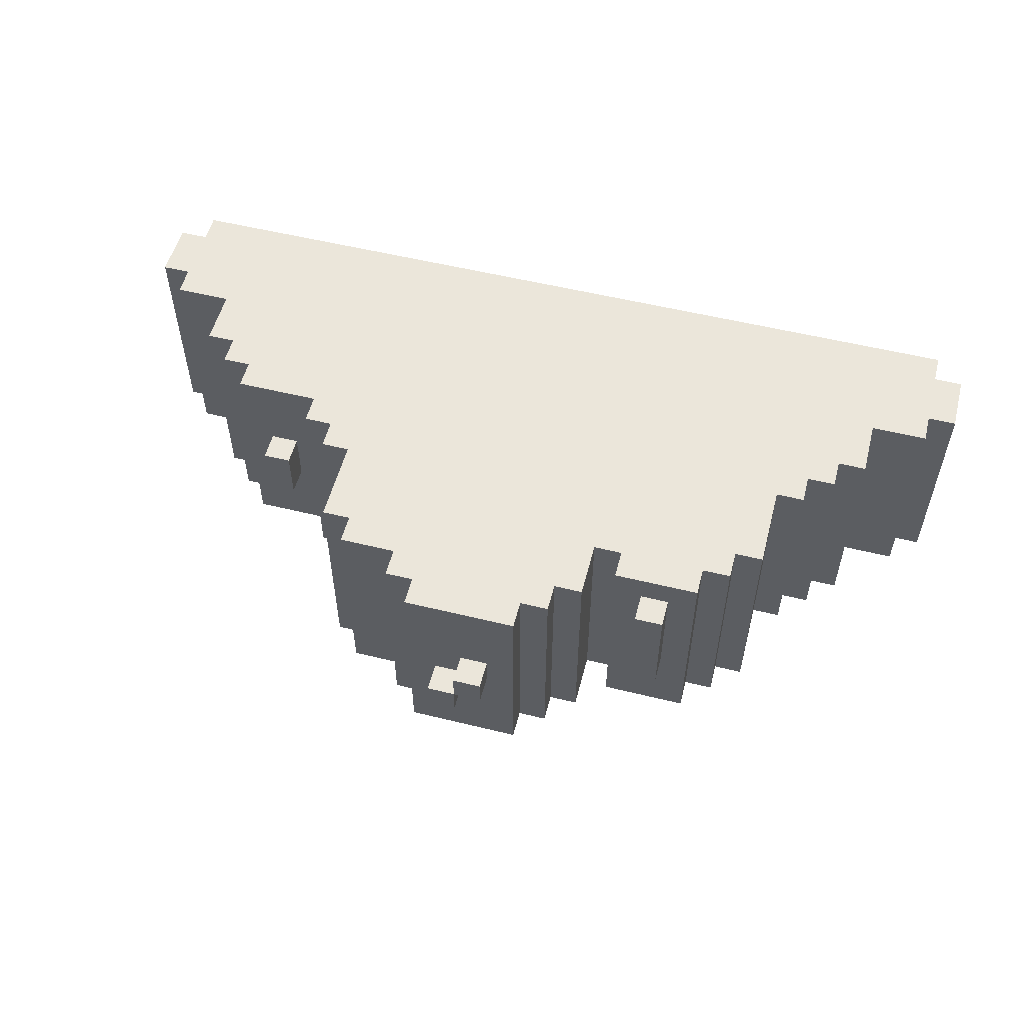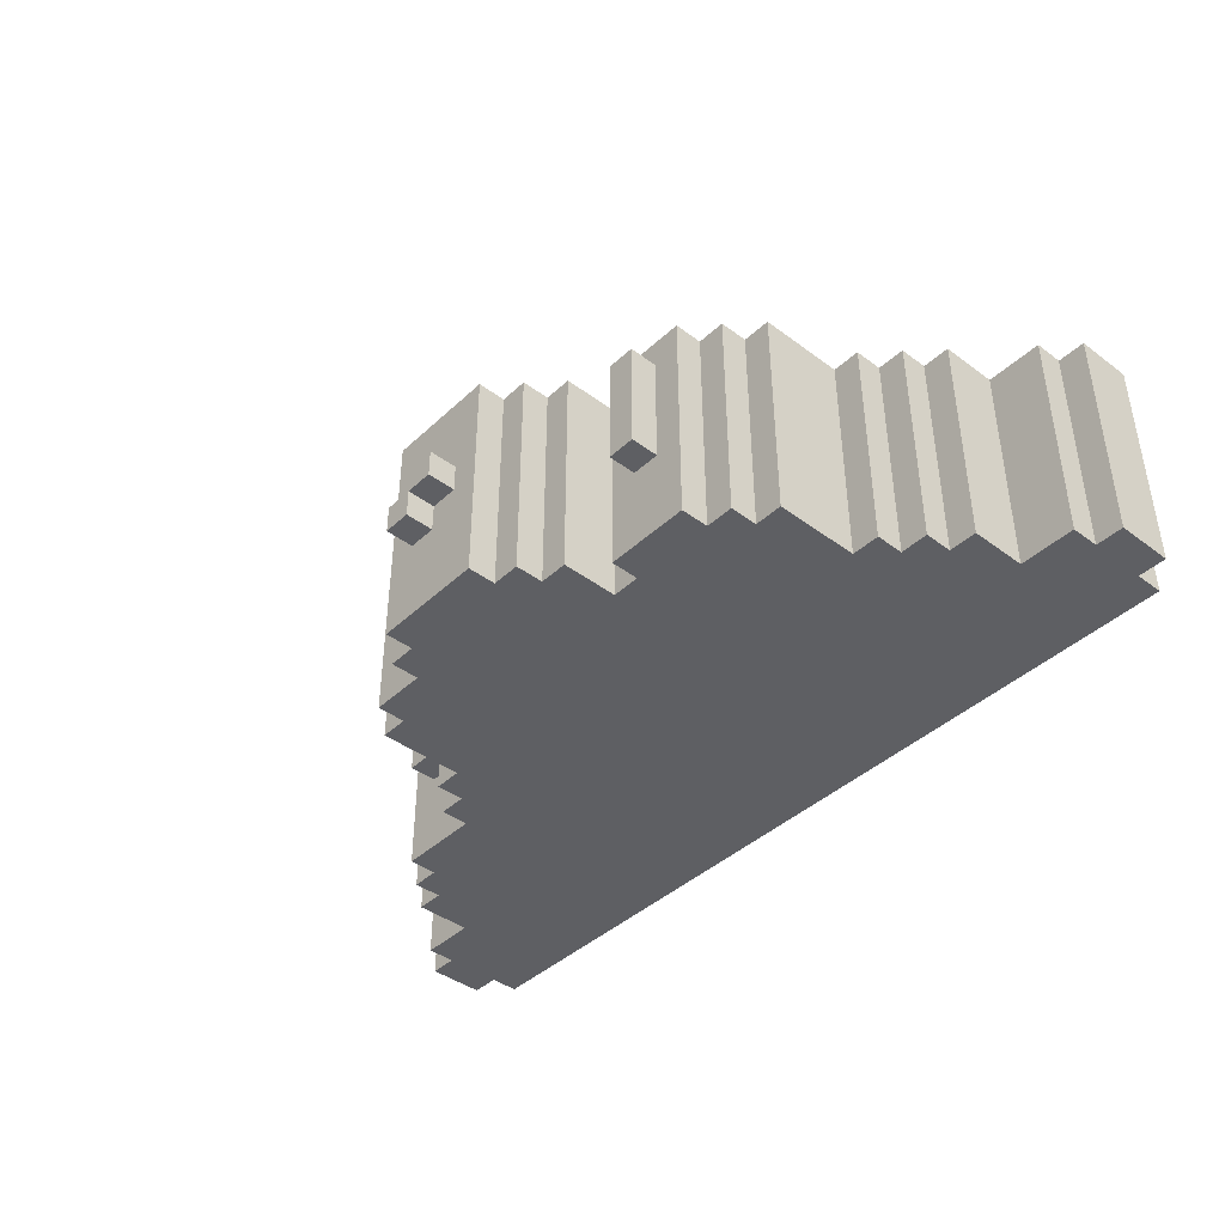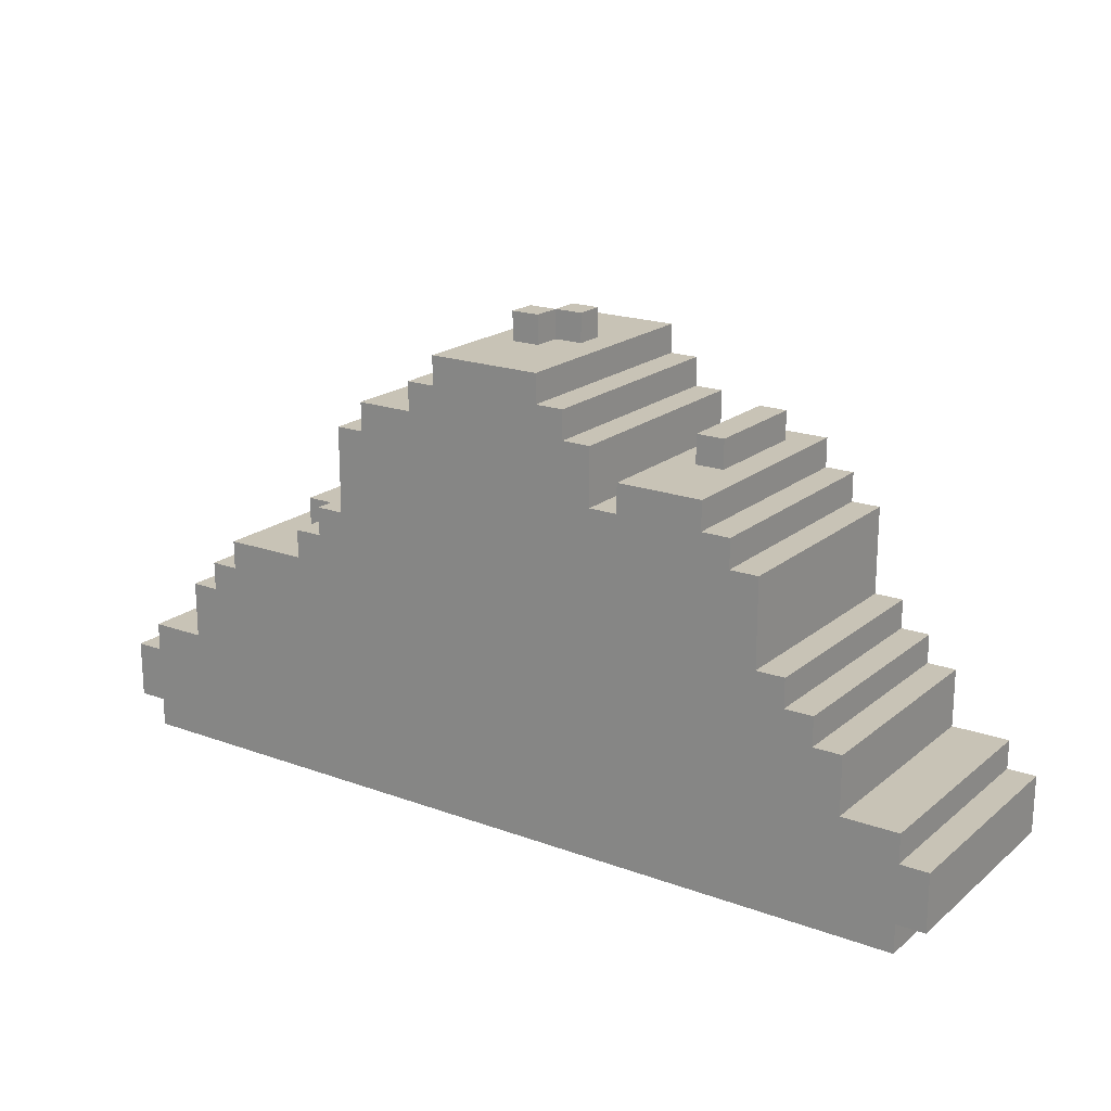
<metadata>
{"format":"obj","ext":"obj","renderer":"f3d","projection":"perspective","resolution":1024,"background":"white","views":[{"elev":54.7,"azim":-165.4,"up":"+Z"},{"elev":-41.5,"azim":-131.9,"up":"+Z"},{"elev":19.4,"azim":-145.6,"up":"+Y"}]}
</metadata>
<code>
o
v 0.3 2.1 -1.4
v 0.3 2.1 -2.2
v 0.3 2.3 -1.4
v 0.3 2.3 -2.2
v 0.4 2 -1.4
v 0.4 2 -2.2
v 0.4 2.1 -1.4
v 0.4 2.1 -2.2
v 0.4 2.3 -1.4
v 0.4 2.3 -2.2
v 0.4 2.4 -1.4
v 0.4 2.4 -2.2
v 0.6 2.4 -1.4
v 0.6 2.4 -2.2
v 0.6 2.6 -1.4
v 0.6 2.6 -2.2
v 0.7 2.6 -1.4
v 0.7 2.6 -2.2
v 0.7 2.7 -1.4
v 0.7 2.7 -2.2
v 0.8 2.7 -1.4
v 0.8 2.7 -2.2
v 0.8 2.8 -1.4
v 0.8 2.8 -2.2
v 0.9 2.8 -1.4
v 0.9 2.8 -2.2
v 0.9 3.1 -1.4
v 0.9 3.1 -2.2
v 1 3.1 -1.4
v 1 3.1 -2.2
v 1 3.2 -1.4
v 1 3.2 -2.2
v 1.1 3.2 -1.4
v 1.1 3.2 -2.2
v 1.1 3.3 -1.4
v 1.1 3.3 -2.2
v 1.2 3.3 -1.5
v 1.2 3.3 -1.9
v 1.2 3.4 -1.5
v 1.2 3.4 -1.9
v 1.5 3.2 -1.4
v 1.5 3.2 -2.2
v 1.5 3.4 -1.4
v 1.5 3.4 -2.2
v 1.6 3.4 -1.4
v 1.6 3.4 -2.2
v 1.6 3.5 -1.4
v 1.6 3.5 -2.2
v 1.7 3.5 -1.4
v 1.7 3.5 -2.2
v 1.7 3.6 -1.4
v 1.7 3.6 -2.2
v 1.8 3.6 -1.7
v 1.8 3.6 -1.8
v 1.8 3.7 -1.7
v 1.8 3.7 -1.8
v 1.9 3.6 -1.8
v 1.9 3.6 -1.9
v 1.9 3.7 -1.8
v 1.9 3.7 -1.9
v 2.8 2.8 -1.7
v 2.8 2.8 -1.9
v 2.8 2.9 -1.7
v 2.8 2.9 -1.9
v 1.3 3.3 -1.5
v 1.3 3.3 -1.9
v 1.3 3.4 -1.5
v 1.3 3.4 -1.9
v 1.4 3.2 -1.4
v 1.4 3.2 -2.2
v 1.4 3.3 -1.4
v 1.4 3.3 -2.2
v 1.9 3.6 -1.7
v 1.9 3.6 -1.8
v 1.9 3.7 -1.7
v 1.9 3.7 -1.8
v 2 3.6 -1.8
v 2 3.6 -1.9
v 2 3.7 -1.8
v 2 3.7 -1.9
v 2.1 3.5 -1.4
v 2.1 3.5 -2.2
v 2.1 3.6 -1.4
v 2.1 3.6 -2.2
v 2.2 3.4 -1.4
v 2.2 3.4 -2.2
v 2.2 3.5 -1.4
v 2.2 3.5 -2.2
v 2.4 3.3 -1.4
v 2.4 3.3 -2.2
v 2.4 3.4 -1.4
v 2.4 3.4 -2.2
v 2.5 3 -1.4
v 2.5 3 -2.2
v 2.5 3.3 -1.4
v 2.5 3.3 -2.2
v 2.6 2.9 -1.4
v 2.6 2.9 -2.2
v 2.6 3 -1.4
v 2.6 3 -2.2
v 2.7 2.8 -1.4
v 2.7 2.8 -2.2
v 2.7 2.9 -1.4
v 2.7 2.9 -2.2
v 2.9 2.8 -1.7
v 2.9 2.8 -1.9
v 2.9 2.9 -1.7
v 2.9 2.9 -1.9
v 3 2.7 -1.4
v 3 2.7 -2.2
v 3 2.8 -1.4
v 3 2.8 -2.2
v 3.1 2.6 -1.4
v 3.1 2.6 -2.2
v 3.1 2.7 -1.4
v 3.1 2.7 -2.2
v 3.2 2.4 -1.4
v 3.2 2.4 -2.2
v 3.2 2.6 -1.4
v 3.2 2.6 -2.2
v 3.4 2 -1.4
v 3.4 2 -2.2
v 3.4 2.1 -1.4
v 3.4 2.1 -2.2
v 3.4 2.3 -1.4
v 3.4 2.3 -2.2
v 3.4 2.4 -1.4
v 3.4 2.4 -2.2
v 3.5 2.1 -1.4
v 3.5 2.1 -2.2
v 3.5 2.3 -1.4
v 3.5 2.3 -2.2
v 0.3 2.1 -1.4
v 0.3 2.3 -1.4
v 0.4 2 -1.4
v 0.4 2.1 -1.4
v 0.4 2.3 -1.4
v 0.4 2.4 -1.4
v 0.6 2.3 -1.4
v 0.6 2.4 -1.4
v 0.6 2.6 -1.4
v 0.7 2.4 -1.4
v 0.7 2.6 -1.4
v 0.7 2.7 -1.4
v 0.8 2.6 -1.4
v 0.8 2.7 -1.4
v 0.8 2.8 -1.4
v 0.9 2.7 -1.4
v 0.9 2.8 -1.4
v 0.9 3.1 -1.4
v 1 2.8 -1.4
v 1 3.1 -1.4
v 1 3.2 -1.4
v 1.1 3.1 -1.4
v 1.1 3.2 -1.4
v 1.1 3.3 -1.4
v 1.4 3.1 -1.4
v 1.4 3.2 -1.4
v 1.4 3.3 -1.4
v 1.5 3.1 -1.4
v 1.5 3.2 -1.4
v 1.5 3.4 -1.4
v 1.6 3.2 -1.4
v 1.6 3.4 -1.4
v 1.6 3.5 -1.4
v 1.7 3.4 -1.4
v 1.7 3.5 -1.4
v 1.7 3.6 -1.4
v 2.1 3.4 -1.4
v 2.1 3.5 -1.4
v 2.1 3.6 -1.4
v 2.2 3.3 -1.4
v 2.2 3.4 -1.4
v 2.2 3.5 -1.4
v 2.4 3 -1.4
v 2.4 3.3 -1.4
v 2.4 3.4 -1.4
v 2.5 2.9 -1.4
v 2.5 3 -1.4
v 2.5 3.3 -1.4
v 2.6 2.8 -1.4
v 2.6 2.9 -1.4
v 2.6 3 -1.4
v 2.7 2.7 -1.4
v 2.7 2.8 -1.4
v 2.7 2.9 -1.4
v 3 2.6 -1.4
v 3 2.7 -1.4
v 3 2.8 -1.4
v 3.1 2.4 -1.4
v 3.1 2.6 -1.4
v 3.1 2.7 -1.4
v 3.2 2.3 -1.4
v 3.2 2.4 -1.4
v 3.2 2.6 -1.4
v 3.4 2 -1.4
v 3.4 2.1 -1.4
v 3.4 2.3 -1.4
v 3.4 2.4 -1.4
v 3.5 2.1 -1.4
v 3.5 2.3 -1.4
v 1.2 3.3 -1.5
v 1.2 3.4 -1.5
v 1.3 3.3 -1.5
v 1.3 3.4 -1.5
v 1.8 3.6 -1.7
v 1.8 3.7 -1.7
v 1.9 3.6 -1.7
v 1.9 3.7 -1.7
v 2.8 2.8 -1.7
v 2.8 2.9 -1.7
v 2.9 2.8 -1.7
v 2.9 2.9 -1.7
v 1.9 3.6 -1.8
v 1.9 3.7 -1.8
v 2 3.6 -1.8
v 2 3.7 -1.8
v 1.8 3.6 -1.8
v 1.8 3.7 -1.8
v 1.9 3.6 -1.8
v 1.9 3.7 -1.8
v 1.2 3.3 -1.9
v 1.2 3.4 -1.9
v 1.3 3.3 -1.9
v 1.3 3.4 -1.9
v 1.9 3.6 -1.9
v 1.9 3.7 -1.9
v 2 3.6 -1.9
v 2 3.7 -1.9
v 2.8 2.8 -1.9
v 2.8 2.9 -1.9
v 2.9 2.8 -1.9
v 2.9 2.9 -1.9
v 0.3 2.1 -2.2
v 0.3 2.3 -2.2
v 0.4 2 -2.2
v 0.4 2.1 -2.2
v 0.4 2.3 -2.2
v 0.4 2.4 -2.2
v 0.6 2.3 -2.2
v 0.6 2.4 -2.2
v 0.6 2.6 -2.2
v 0.7 2.4 -2.2
v 0.7 2.6 -2.2
v 0.7 2.7 -2.2
v 0.8 2.6 -2.2
v 0.8 2.7 -2.2
v 0.8 2.8 -2.2
v 0.9 2.7 -2.2
v 0.9 2.8 -2.2
v 0.9 3.1 -2.2
v 1 2.8 -2.2
v 1 3.1 -2.2
v 1 3.2 -2.2
v 1.1 3.1 -2.2
v 1.1 3.2 -2.2
v 1.1 3.3 -2.2
v 1.4 3.1 -2.2
v 1.4 3.2 -2.2
v 1.4 3.3 -2.2
v 1.5 3.1 -2.2
v 1.5 3.2 -2.2
v 1.5 3.4 -2.2
v 1.6 2.9 -2.2
v 1.6 3 -2.2
v 1.6 3.2 -2.2
v 1.6 3.4 -2.2
v 1.6 3.5 -2.2
v 1.7 2.9 -2.2
v 1.7 3 -2.2
v 1.7 3.1 -2.2
v 1.7 3.4 -2.2
v 1.7 3.5 -2.2
v 1.7 3.6 -2.2
v 1.8 3 -2.2
v 1.8 3.1 -2.2
v 2 2.9 -2.2
v 2 3 -2.2
v 2.1 3.4 -2.2
v 2.1 3.5 -2.2
v 2.1 3.6 -2.2
v 2.2 2.8 -2.2
v 2.2 2.9 -2.2
v 2.2 3 -2.2
v 2.2 3.3 -2.2
v 2.2 3.4 -2.2
v 2.2 3.5 -2.2
v 2.3 2.8 -2.2
v 2.3 2.9 -2.2
v 2.3 3.2 -2.2
v 2.3 3.3 -2.2
v 2.4 3 -2.2
v 2.4 3.2 -2.2
v 2.4 3.3 -2.2
v 2.4 3.4 -2.2
v 2.5 2.9 -2.2
v 2.5 3 -2.2
v 2.5 3.3 -2.2
v 2.6 2.8 -2.2
v 2.6 2.9 -2.2
v 2.6 3 -2.2
v 2.7 2.7 -2.2
v 2.7 2.8 -2.2
v 2.7 2.9 -2.2
v 3 2.6 -2.2
v 3 2.7 -2.2
v 3 2.8 -2.2
v 3.1 2.4 -2.2
v 3.1 2.6 -2.2
v 3.1 2.7 -2.2
v 3.2 2.3 -2.2
v 3.2 2.4 -2.2
v 3.2 2.6 -2.2
v 3.4 2 -2.2
v 3.4 2.1 -2.2
v 3.4 2.3 -2.2
v 3.4 2.4 -2.2
v 3.5 2.1 -2.2
v 3.5 2.3 -2.2
v 0.4 2 -1.4
v 3.4 2 -1.4
v 0.4 2 -2.2
v 3.4 2 -2.2
v 0.3 2.1 -1.4
v 0.4 2.1 -1.4
v 3.4 2.1 -1.4
v 3.5 2.1 -1.4
v 0.3 2.1 -2.2
v 0.4 2.1 -2.2
v 3.4 2.1 -2.2
v 3.5 2.1 -2.2
v 0.3 2.3 -1.4
v 0.4 2.3 -1.4
v 3.4 2.3 -1.4
v 3.5 2.3 -1.4
v 0.3 2.3 -2.2
v 0.4 2.3 -2.2
v 3.4 2.3 -2.2
v 3.5 2.3 -2.2
v 0.4 2.4 -1.4
v 0.6 2.4 -1.4
v 3.2 2.4 -1.4
v 3.4 2.4 -1.4
v 0.4 2.4 -2.2
v 0.6 2.4 -2.2
v 3.2 2.4 -2.2
v 3.4 2.4 -2.2
v 0.6 2.6 -1.4
v 0.7 2.6 -1.4
v 3.1 2.6 -1.4
v 3.2 2.6 -1.4
v 0.6 2.6 -2.2
v 0.7 2.6 -2.2
v 3.1 2.6 -2.2
v 3.2 2.6 -2.2
v 0.7 2.7 -1.4
v 0.8 2.7 -1.4
v 3 2.7 -1.4
v 3.1 2.7 -1.4
v 0.7 2.7 -2.2
v 0.8 2.7 -2.2
v 3 2.7 -2.2
v 3.1 2.7 -2.2
v 0.8 2.8 -1.4
v 0.9 2.8 -1.4
v 2.7 2.8 -1.4
v 3 2.8 -1.4
v 2.8 2.8 -1.7
v 2.9 2.8 -1.7
v 2.8 2.8 -1.9
v 2.9 2.8 -1.9
v 0.8 2.8 -2.2
v 0.9 2.8 -2.2
v 2.7 2.8 -2.2
v 3 2.8 -2.2
v 2.6 2.9 -1.4
v 2.7 2.9 -1.4
v 2.8 2.9 -1.7
v 2.9 2.9 -1.7
v 2.8 2.9 -1.9
v 2.9 2.9 -1.9
v 2.6 2.9 -2.2
v 2.7 2.9 -2.2
v 2.5 3 -1.4
v 2.6 3 -1.4
v 2.5 3 -2.2
v 2.6 3 -2.2
v 0.9 3.1 -1.4
v 1 3.1 -1.4
v 0.9 3.1 -2.2
v 1 3.1 -2.2
v 1 3.2 -1.4
v 1.1 3.2 -1.4
v 1.4 3.2 -1.4
v 1.5 3.2 -1.4
v 1 3.2 -2.2
v 1.1 3.2 -2.2
v 1.4 3.2 -2.2
v 1.5 3.2 -2.2
v 1.1 3.3 -1.4
v 1.4 3.3 -1.4
v 2.4 3.3 -1.4
v 2.5 3.3 -1.4
v 1.2 3.3 -1.5
v 1.3 3.3 -1.5
v 1.2 3.3 -1.9
v 1.3 3.3 -1.9
v 1.1 3.3 -2.2
v 1.4 3.3 -2.2
v 2.4 3.3 -2.2
v 2.5 3.3 -2.2
v 1.5 3.4 -1.4
v 1.6 3.4 -1.4
v 2.2 3.4 -1.4
v 2.4 3.4 -1.4
v 1.2 3.4 -1.5
v 1.3 3.4 -1.5
v 1.2 3.4 -1.9
v 1.3 3.4 -1.9
v 1.5 3.4 -2.2
v 1.6 3.4 -2.2
v 2.2 3.4 -2.2
v 2.4 3.4 -2.2
v 1.6 3.5 -1.4
v 1.7 3.5 -1.4
v 2.1 3.5 -1.4
v 2.2 3.5 -1.4
v 1.6 3.5 -2.2
v 1.7 3.5 -2.2
v 2.1 3.5 -2.2
v 2.2 3.5 -2.2
v 1.7 3.6 -1.4
v 2.1 3.6 -1.4
v 1.8 3.6 -1.7
v 1.9 3.6 -1.7
v 1.8 3.6 -1.8
v 1.9 3.6 -1.8
v 2 3.6 -1.8
v 1.9 3.6 -1.9
v 2 3.6 -1.9
v 1.7 3.6 -2.2
v 2.1 3.6 -2.2
v 1.8 3.7 -1.7
v 1.9 3.7 -1.7
v 1.8 3.7 -1.8
v 1.9 3.7 -1.8
v 2 3.7 -1.8
v 1.9 3.7 -1.9
v 2 3.7 -1.9
f 3 2 1
f 4 2 3
f 7 6 5
f 8 6 7
f 11 10 9
f 12 10 11
f 15 14 13
f 16 14 15
f 19 18 17
f 20 18 19
f 23 22 21
f 24 22 23
f 27 26 25
f 28 26 27
f 31 30 29
f 32 30 31
f 35 34 33
f 36 34 35
f 39 38 37
f 40 38 39
f 43 42 41
f 44 42 43
f 47 46 45
f 48 46 47
f 51 50 49
f 52 50 51
f 55 54 53
f 56 54 55
f 59 58 57
f 60 58 59
f 63 62 61
f 64 62 63
f 65 66 67
f 67 66 68
f 69 70 71
f 71 70 72
f 73 74 75
f 75 74 76
f 77 78 79
f 79 78 80
f 81 82 83
f 83 82 84
f 85 86 87
f 87 86 88
f 89 90 91
f 91 90 92
f 93 94 95
f 95 94 96
f 97 98 99
f 99 98 100
f 101 102 103
f 103 102 104
f 105 106 107
f 107 106 108
f 109 110 111
f 111 110 112
f 113 114 115
f 115 114 116
f 117 118 119
f 119 118 120
f 121 122 123
f 123 122 124
f 125 126 127
f 127 126 128
f 129 130 131
f 131 130 132
f 136 134 133
f 137 134 136
f 139 137 136
f 139 138 137
f 140 138 139
f 142 140 139
f 142 141 140
f 143 141 142
f 145 143 142
f 145 144 143
f 146 144 145
f 148 146 145
f 148 147 146
f 149 147 148
f 151 149 148
f 151 150 149
f 152 150 151
f 154 152 151
f 154 153 152
f 155 153 154
f 157 154 151
f 157 155 154
f 158 156 155
f 158 155 157
f 159 156 158
f 160 157 151
f 160 158 157
f 161 158 160
f 163 161 160
f 163 162 161
f 164 162 163
f 166 164 163
f 166 165 164
f 167 165 166
f 169 166 163
f 169 167 166
f 170 168 167
f 170 167 169
f 171 168 170
f 172 169 163
f 173 170 169
f 173 169 172
f 174 170 173
f 175 160 151
f 175 163 160
f 175 172 163
f 176 173 172
f 176 172 175
f 177 173 176
f 178 175 151
f 179 176 175
f 179 175 178
f 180 176 179
f 181 151 148
f 181 178 151
f 182 179 178
f 182 178 181
f 183 179 182
f 184 148 145
f 184 181 148
f 185 182 181
f 185 181 184
f 186 182 185
f 187 145 142
f 187 184 145
f 188 185 184
f 188 184 187
f 189 185 188
f 190 142 139
f 190 187 142
f 191 188 187
f 191 187 190
f 192 188 191
f 193 139 136
f 193 190 139
f 194 191 190
f 194 190 193
f 195 191 194
f 196 136 135
f 197 193 136
f 197 136 196
f 198 194 193
f 198 193 197
f 199 194 198
f 200 198 197
f 201 198 200
f 204 203 202
f 205 203 204
f 208 207 206
f 209 207 208
f 212 211 210
f 213 211 212
f 216 215 214
f 217 215 216
f 218 219 220
f 220 219 221
f 222 223 224
f 224 223 225
f 226 227 228
f 228 227 229
f 230 231 232
f 232 231 233
f 234 235 237
f 237 235 238
f 237 238 240
f 238 239 240
f 240 239 241
f 240 241 243
f 241 242 243
f 243 242 244
f 243 244 246
f 244 245 246
f 246 245 247
f 246 247 249
f 247 248 249
f 249 248 250
f 249 250 252
f 250 251 252
f 252 251 253
f 252 253 255
f 253 254 255
f 255 254 256
f 252 255 258
f 255 256 258
f 256 257 259
f 258 256 259
f 259 257 260
f 252 258 261
f 258 259 261
f 261 259 262
f 261 262 264
f 252 261 264
f 264 262 265
f 262 263 266
f 265 262 266
f 266 263 267
f 264 265 269
f 252 264 269
f 266 267 270
f 269 265 270
f 265 266 270
f 270 267 271
f 267 268 272
f 271 267 272
f 272 268 273
f 270 271 275
f 269 270 275
f 272 273 276
f 275 271 276
f 271 272 276
f 252 269 277
f 269 275 277
f 275 276 277
f 277 276 278
f 276 273 279
f 278 276 279
f 273 274 280
f 279 273 280
f 280 274 281
f 249 252 282
f 252 277 282
f 277 278 283
f 282 277 283
f 278 279 284
f 283 278 284
f 284 279 285
f 279 280 286
f 285 279 286
f 286 280 287
f 282 283 288
f 249 282 288
f 284 285 289
f 288 283 289
f 283 284 289
f 289 285 290
f 285 286 291
f 290 285 291
f 289 290 292
f 288 289 292
f 290 291 293
f 292 290 293
f 291 286 294
f 293 291 294
f 294 286 295
f 288 292 296
f 292 293 297
f 296 292 297
f 293 294 297
f 297 294 298
f 288 296 299
f 249 288 299
f 296 297 300
f 299 296 300
f 300 297 301
f 246 249 302
f 249 299 302
f 299 300 303
f 302 299 303
f 303 300 304
f 243 246 305
f 246 302 305
f 302 303 306
f 305 302 306
f 306 303 307
f 240 243 308
f 243 305 308
f 305 306 309
f 308 305 309
f 309 306 310
f 237 240 311
f 240 308 311
f 308 309 312
f 311 308 312
f 312 309 313
f 236 237 314
f 237 311 315
f 314 237 315
f 311 312 316
f 315 311 316
f 316 312 317
f 315 316 318
f 318 316 319
f 322 321 320
f 323 321 322
f 328 325 324
f 329 325 328
f 330 327 326
f 331 327 330
f 332 333 336
f 336 333 337
f 334 335 338
f 338 335 339
f 340 341 344
f 344 341 345
f 342 343 346
f 346 343 347
f 348 349 352
f 352 349 353
f 350 351 354
f 354 351 355
f 356 357 360
f 360 357 361
f 358 359 362
f 362 359 363
f 366 367 368
f 368 367 369
f 366 368 370
f 369 367 371
f 364 365 372
f 372 365 373
f 370 371 374
f 366 370 374
f 371 367 375
f 374 371 375
f 378 379 380
f 380 379 381
f 376 377 382
f 382 377 383
f 384 385 386
f 386 385 387
f 388 389 390
f 390 389 391
f 392 393 396
f 396 393 397
f 394 395 398
f 398 395 399
f 400 401 404
f 404 401 405
f 400 404 406
f 405 401 407
f 400 406 408
f 406 407 408
f 407 401 409
f 408 407 409
f 402 403 410
f 410 403 411
f 416 417 418
f 418 417 419
f 412 413 420
f 420 413 421
f 414 415 422
f 422 415 423
f 424 425 428
f 428 425 429
f 426 427 430
f 430 427 431
f 432 433 434
f 434 433 435
f 432 434 436
f 435 433 437
f 437 433 438
f 436 437 439
f 438 433 440
f 432 436 441
f 439 440 441
f 436 439 441
f 440 433 442
f 441 440 442
f 443 444 445
f 445 444 446
f 446 447 448
f 448 447 449

</code>
